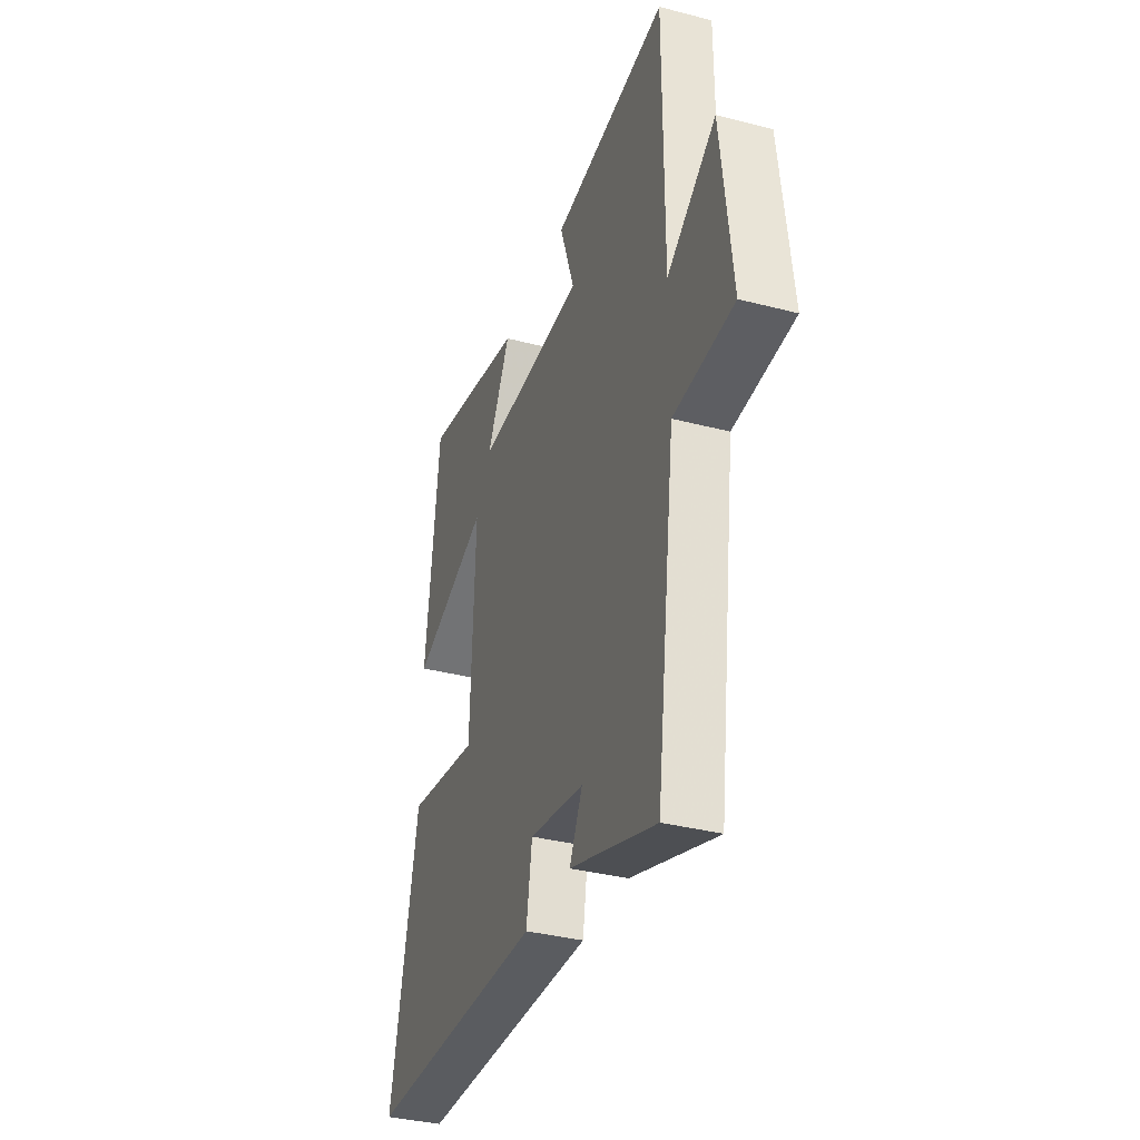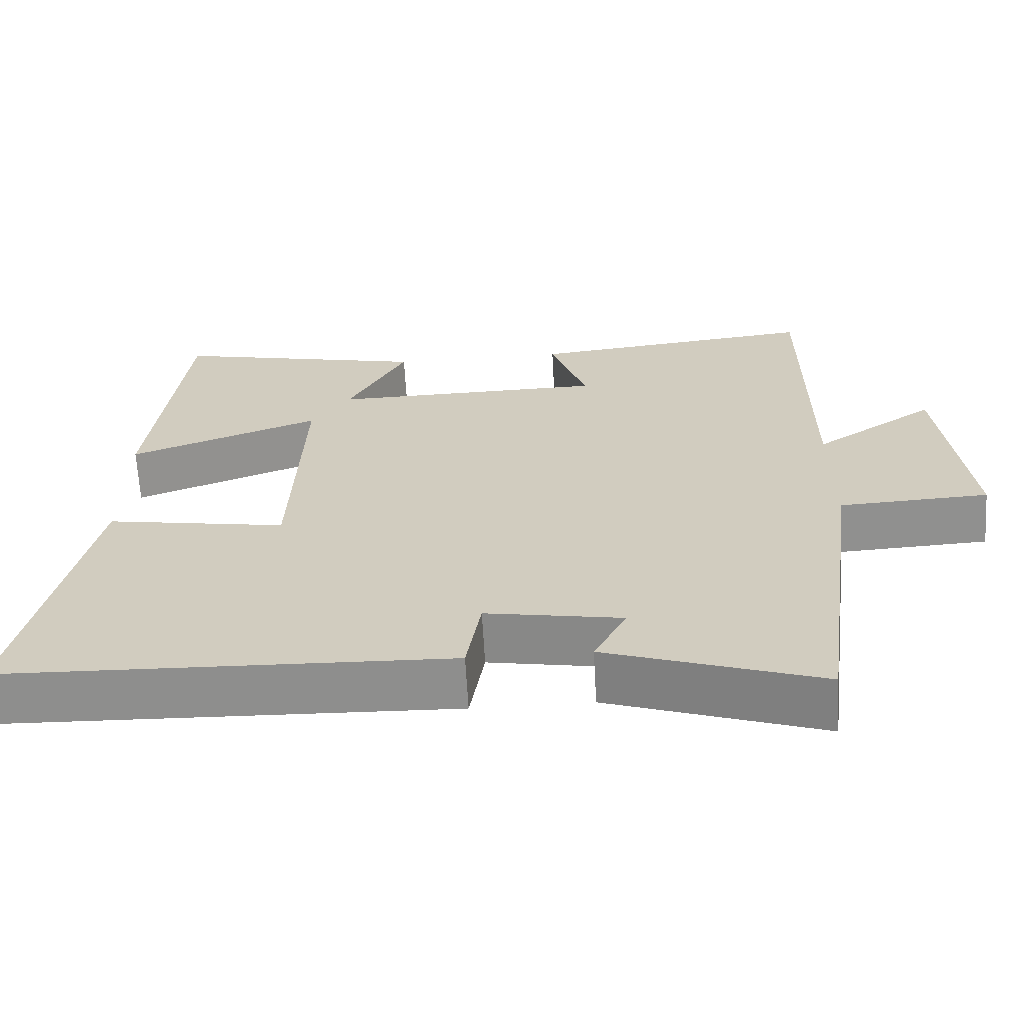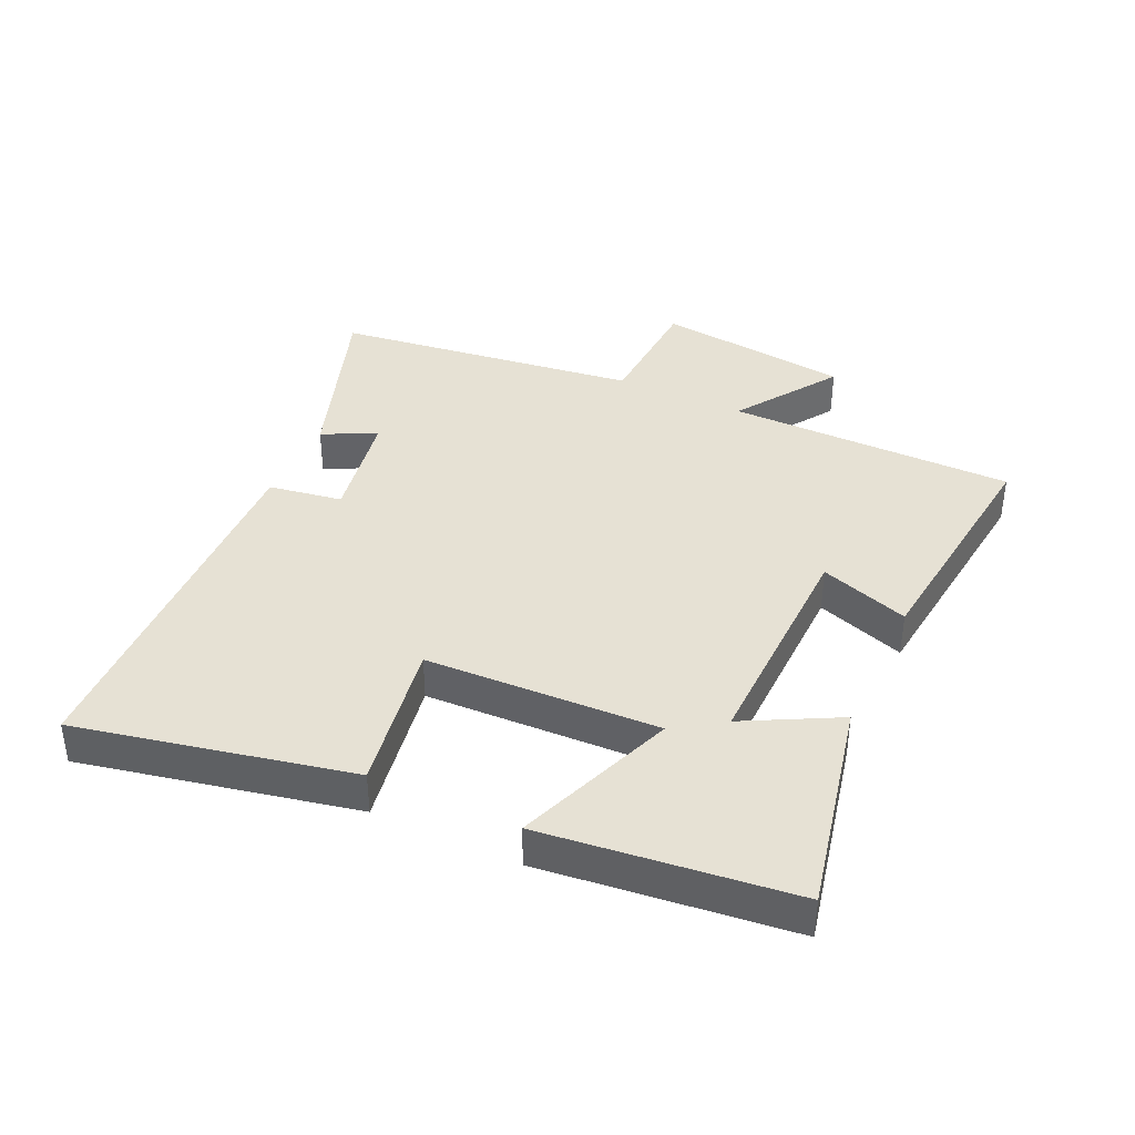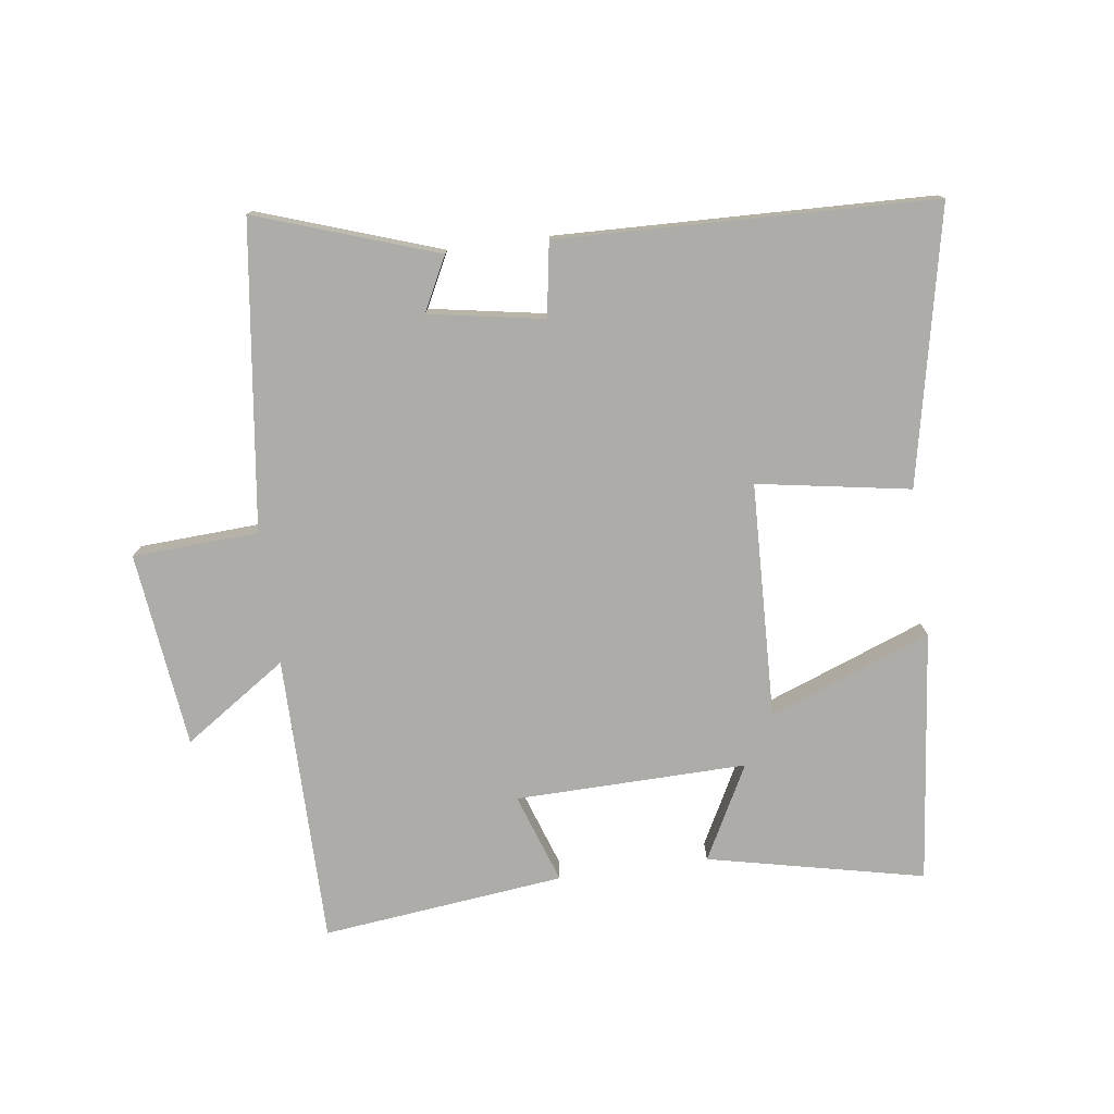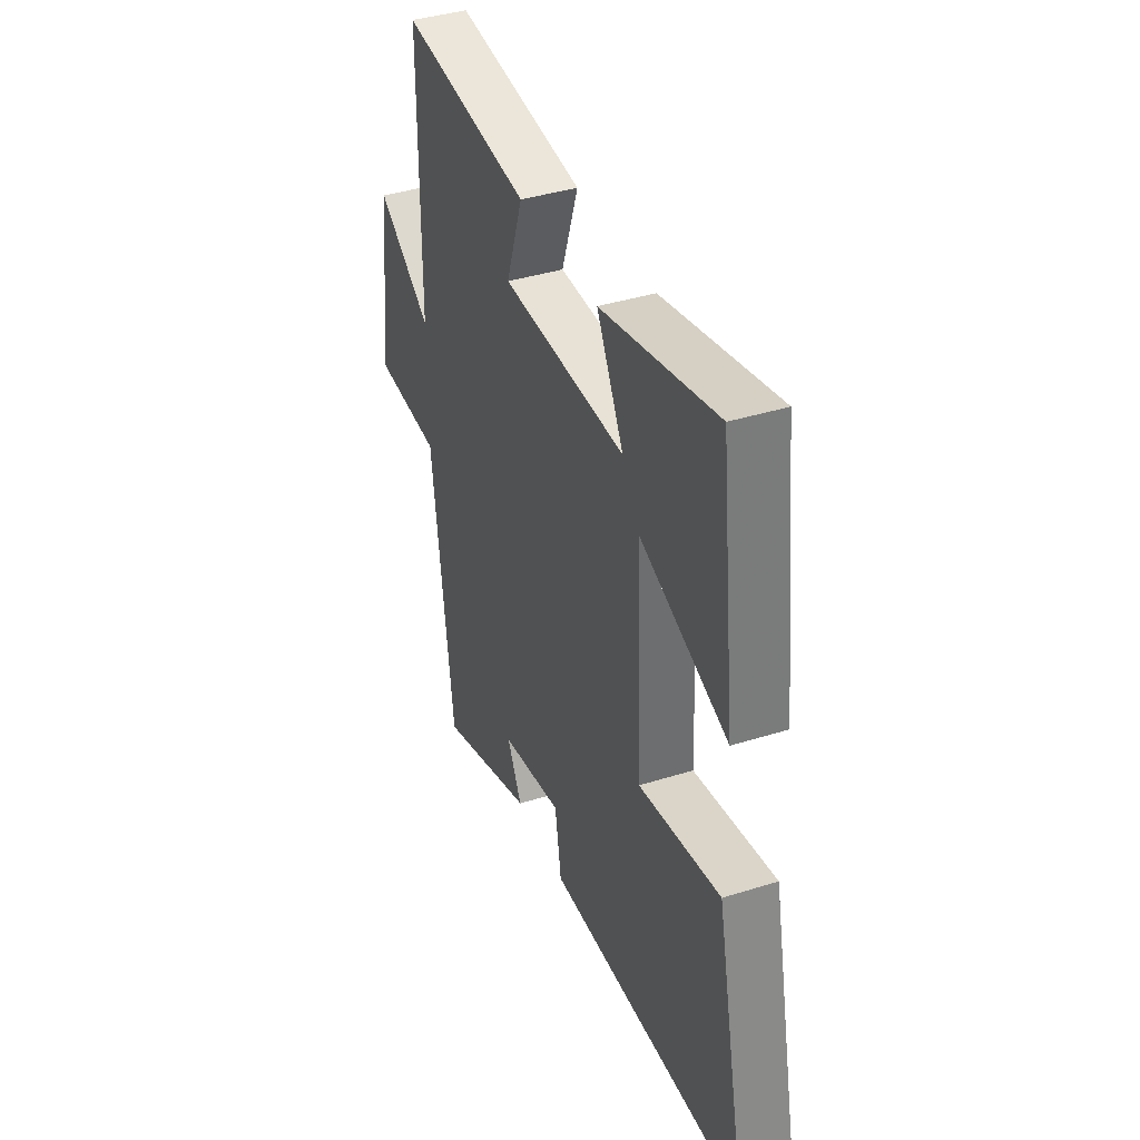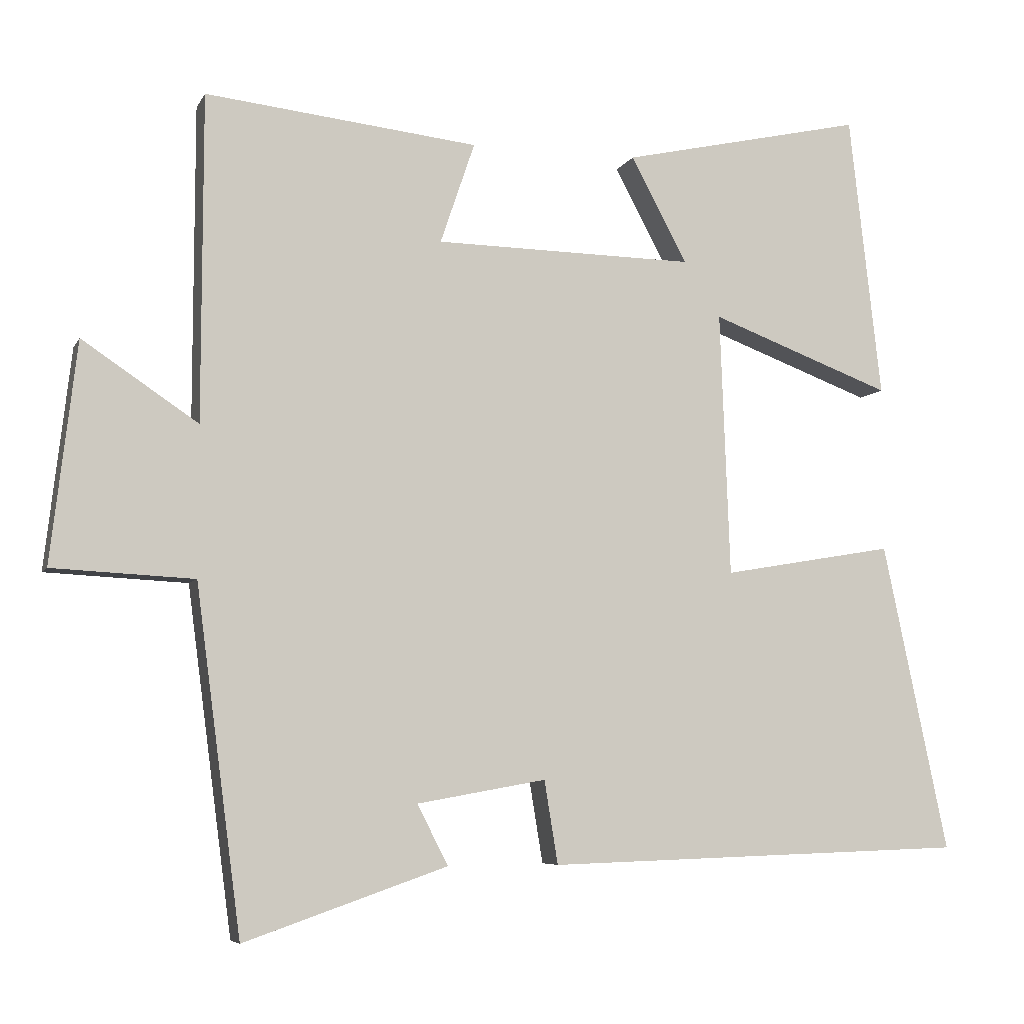
<metadata>
{"format":"obj","ext":"obj","renderer":"f3d","projection":"perspective","resolution":1024,"background":"white","views":[{"elev":-35.8,"azim":71.1,"up":"+Z"},{"elev":-65.1,"azim":3.2,"up":"+Z"},{"elev":39.2,"azim":-65.0,"up":"+Y"},{"elev":-77.0,"azim":-172.2,"up":"+Y"},{"elev":39.4,"azim":-111.4,"up":"+Z"},{"elev":-6.3,"azim":163.2,"up":"+Z"}]}
</metadata>
<code>
v 0.499 0.07 0.542
v 0.5 0.07 0.089
v 0.661 0.07 0.197
v 0.697 0.07 -0.109
v 0.5 0.07 -0.119
v 0.437 0.07 -0.598
v 0.154 0.07 -0.5
v 0.197 0.07 -0.416
v 0.017 0.07 -0.384
v -0.002 0.07 -0.5
v -0.591 0.07 -0.481
v -0.5 0.07 -0.051
v -0.261 0.07 -0.092
v -0.247 0.07 0.276
v -0.5 0.07 0.181
v -0.455 0.07 0.575
v -0.117 0.07 0.5
v -0.195 0.07 0.353
v 0.167 0.07 0.359
v 0.119 0.07 0.5
v 0.499 0 0.542
v 0.5 0 0.089
v 0.661 0 0.197
v 0.697 0 -0.109
v 0.5 0 -0.119
v 0.437 0 -0.598
v 0.154 0 -0.5
v 0.197 0 -0.416
v 0.017 0 -0.384
v -0.002 0 -0.5
v -0.591 0 -0.481
v -0.5 0 -0.051
v -0.261 0 -0.092
v -0.247 0 0.276
v -0.5 0 0.181
v -0.455 0 0.575
v -0.117 0 0.5
v -0.195 0 0.353
v 0.167 0 0.359
v 0.119 0 0.5
f 19 20 1 2
f 18 19 2
f 16 17 18
f 15 16 18
f 14 15 18
f 13 14 18 2
f 11 12 13
f 10 11 13
f 9 10 13
f 8 9 13 2
f 7 8 2
f 6 7 2
f 5 6 2
f 2 3 4 5
f 22 21 40 39
f 22 39 38
f 38 37 36
f 38 36 35
f 38 35 34
f 22 38 34 33
f 33 32 31
f 33 31 30
f 33 30 29
f 22 33 29 28
f 22 28 27
f 22 27 26
f 22 26 25
f 25 24 23 22
f 1 21 22 2
f 2 22 23 3
f 3 23 24 4
f 4 24 25 5
f 5 25 26 6
f 6 26 27 7
f 7 27 28 8
f 8 28 29 9
f 9 29 30 10
f 10 30 31 11
f 11 31 32 12
f 12 32 33 13
f 13 33 34 14
f 14 34 35 15
f 15 35 36 16
f 16 36 37 17
f 17 37 38 18
f 18 38 39 19
f 19 39 40 20
f 20 40 21 1

</code>
